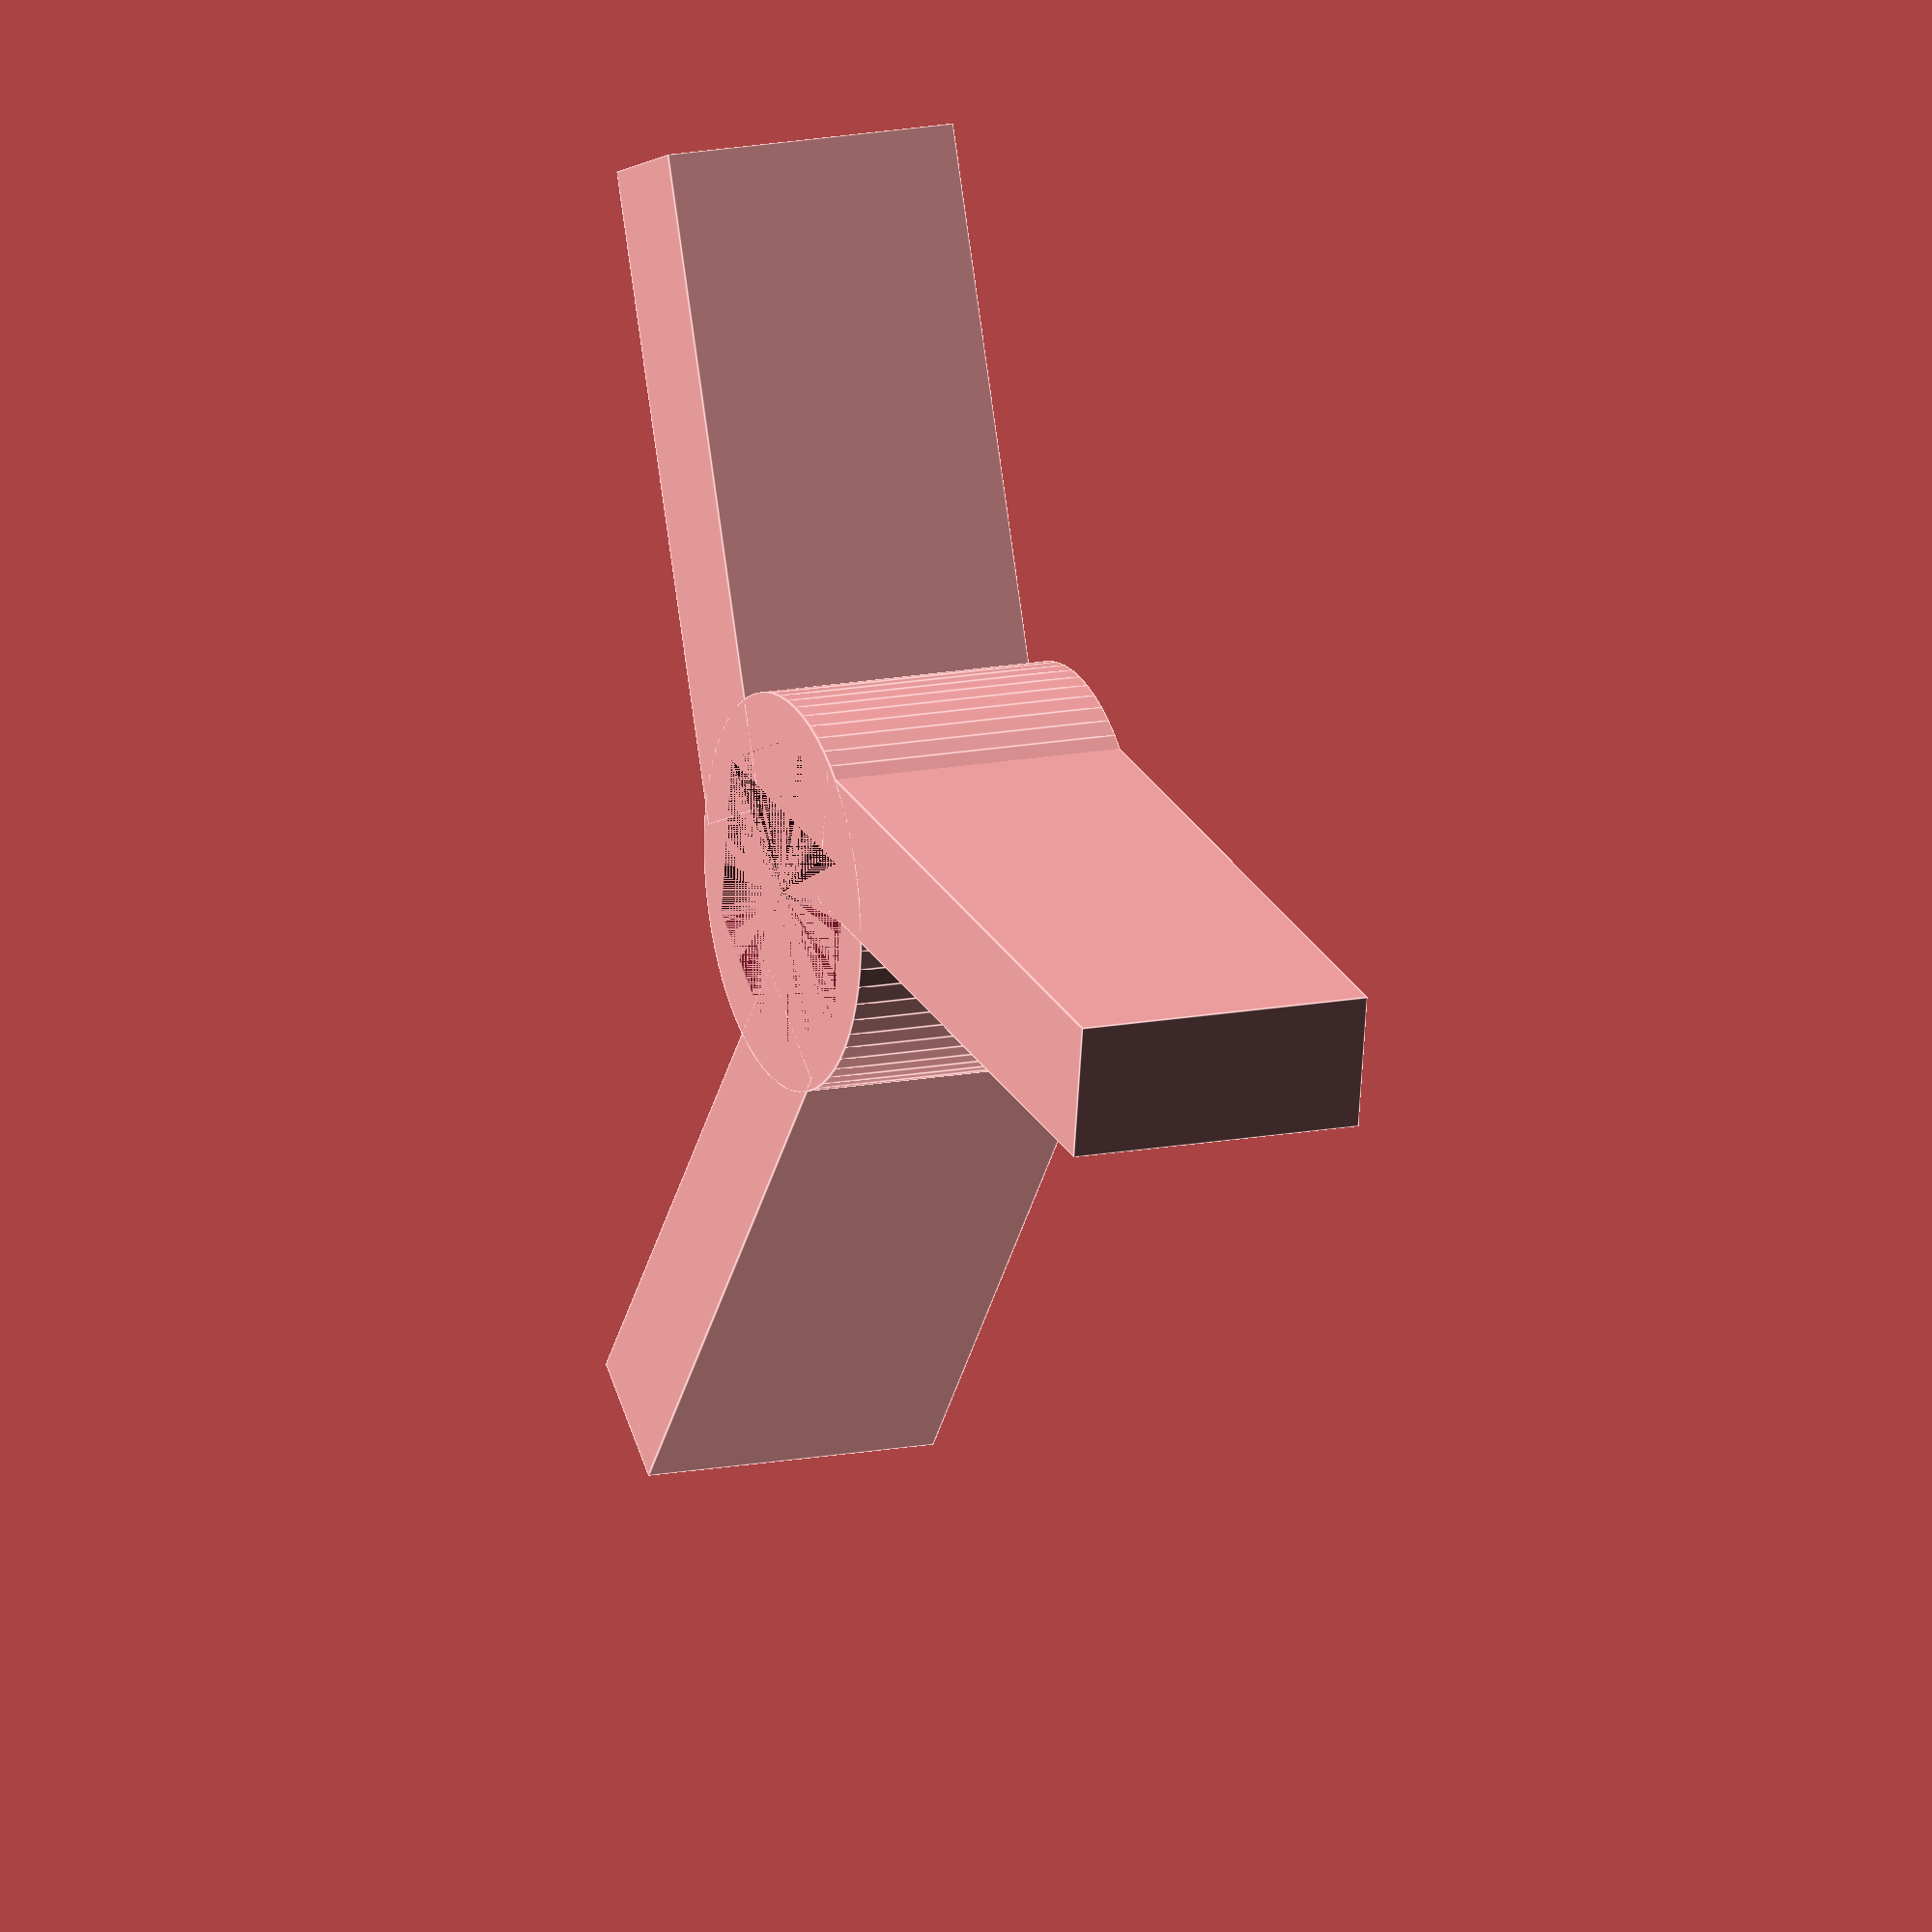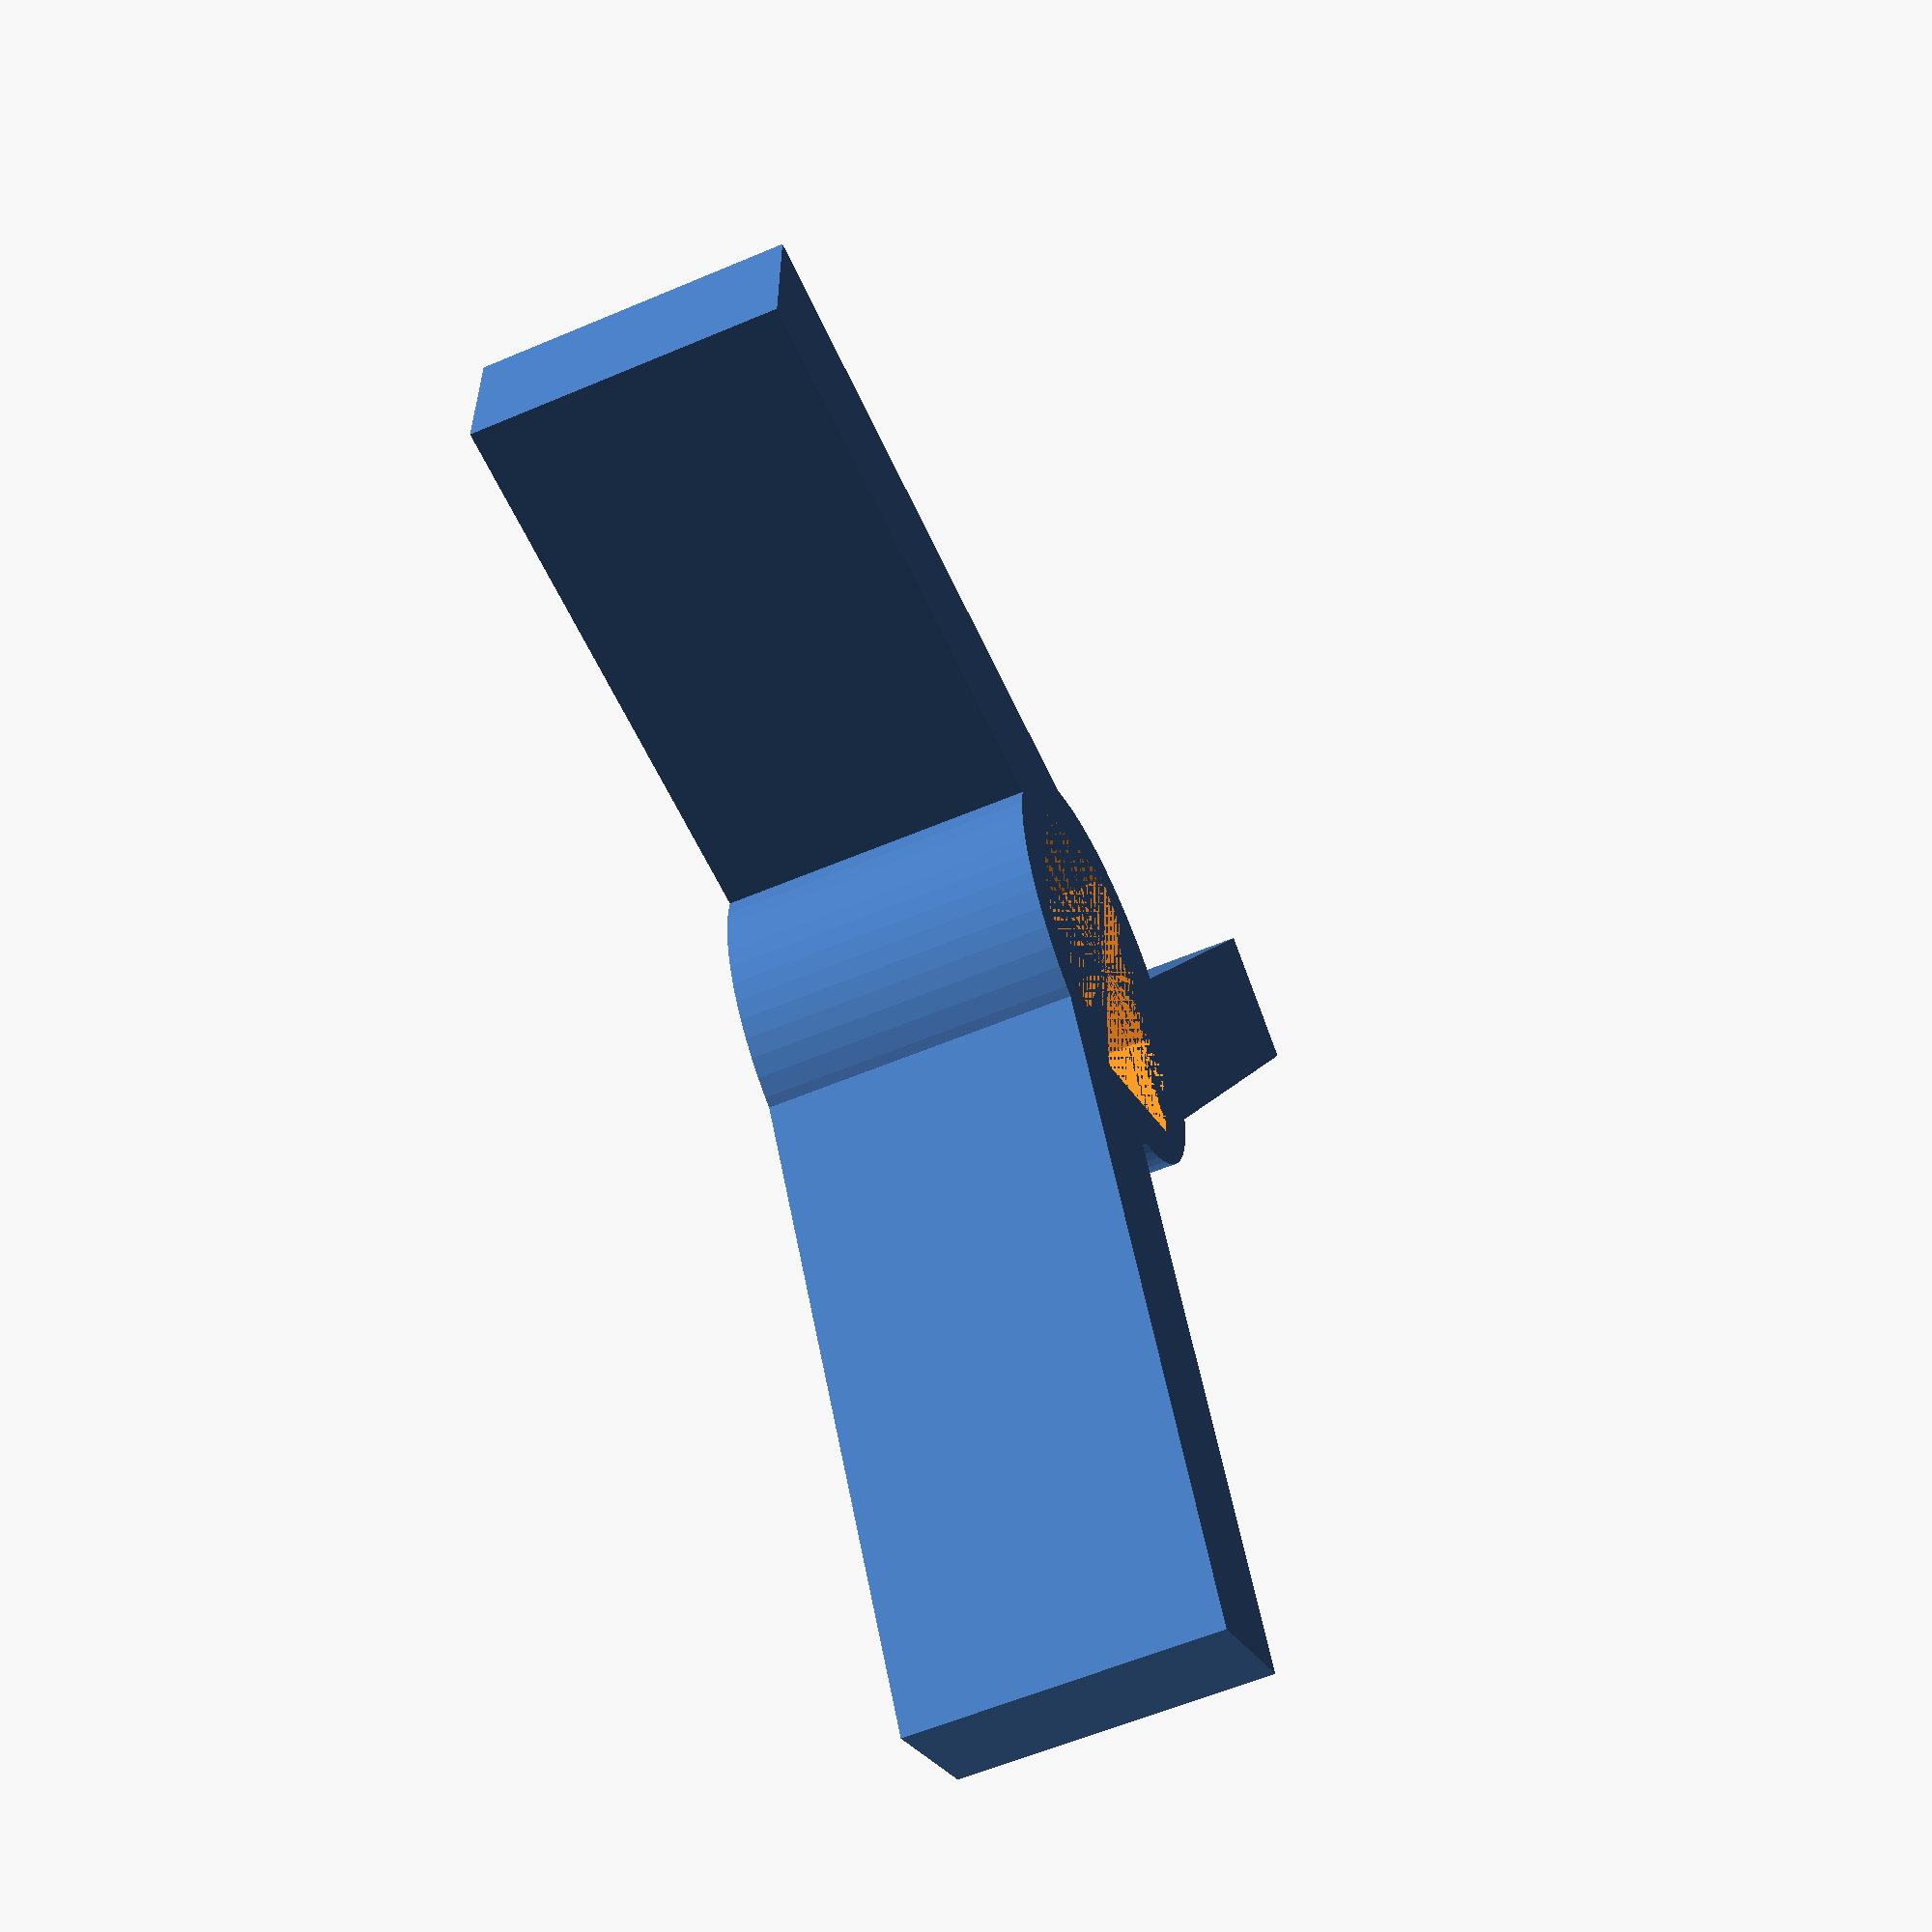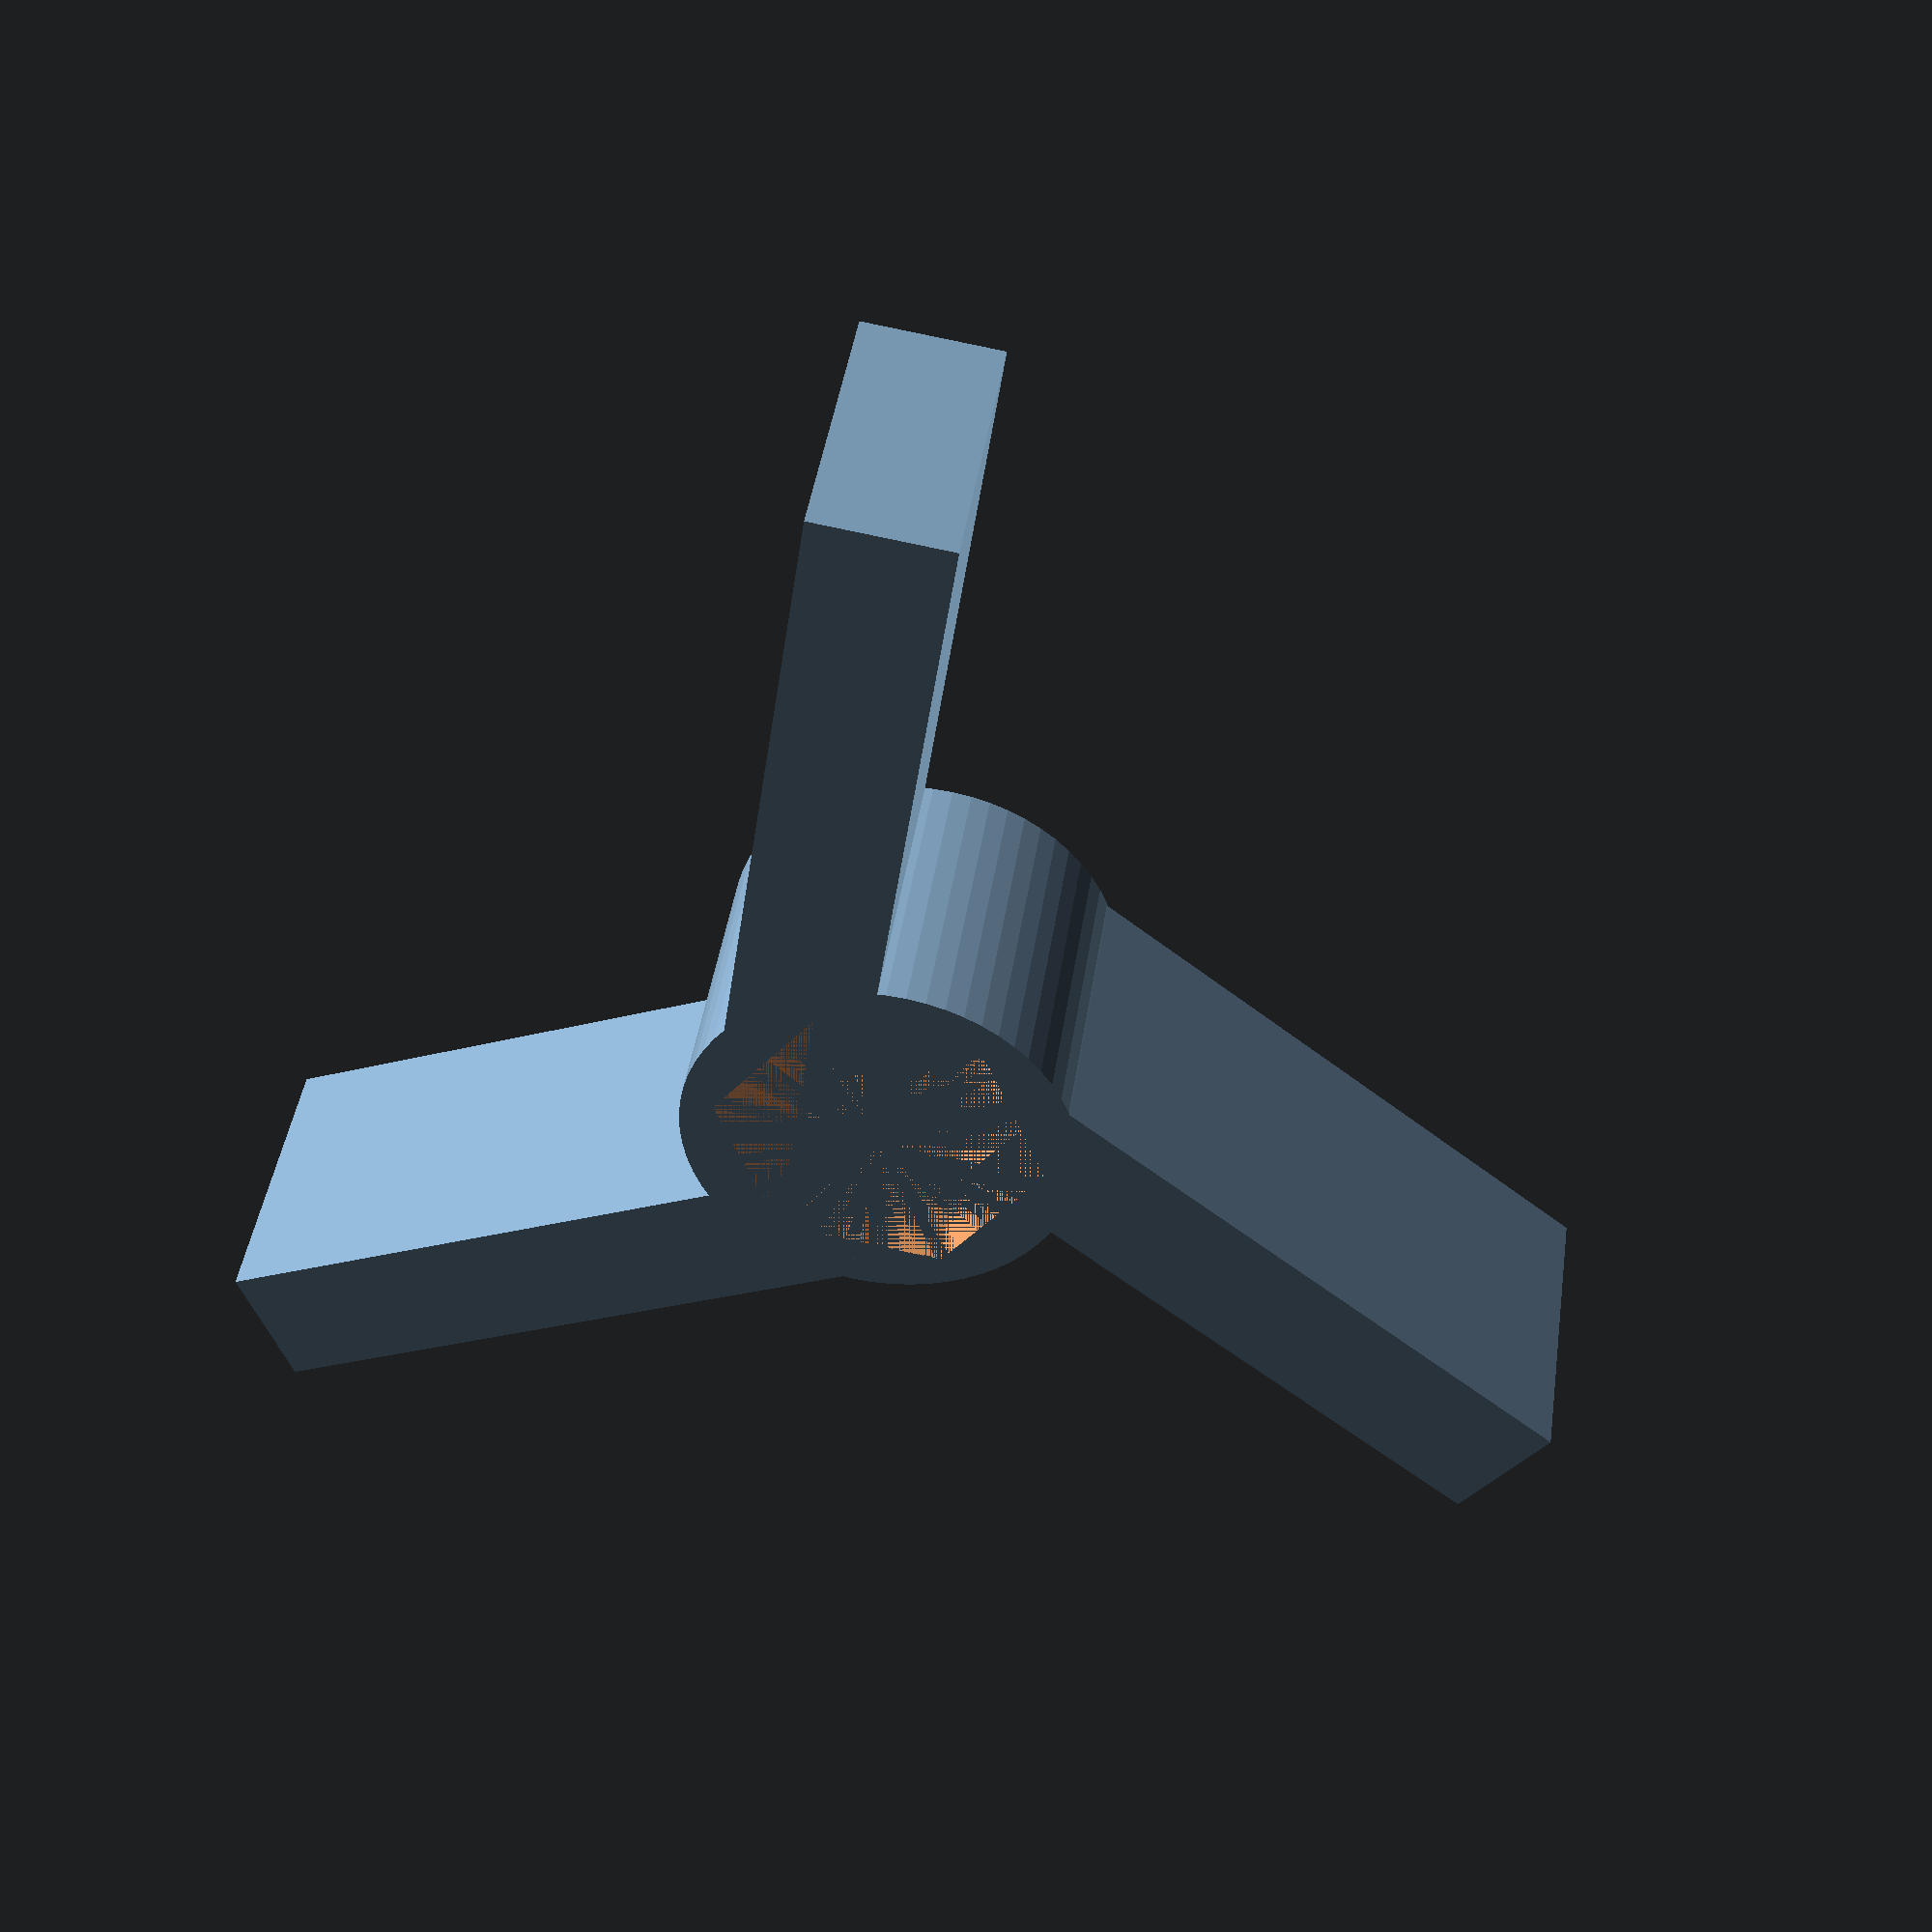
<openscad>
circle_outside_diameter=15;
nut_outside_diameter=10.3;
//nut_sides=6;
nut_z=11; //main z dimension
blade_length=23.5; //26 from virtual center
blade_angle=60;
blade_thickn=5;
rotorThickn=4;
bladeyMove=2;
bladexMove=1; //0 to 1 optimal

$fn = 64;

difference(){
rotor();
fhex(nut_outside_diameter,nut_z); //drilled octagon (position for nut)
}    

module fhex(wid,height){
hull(){
cube([wid/1.7,wid,height],center = true);
rotate([0,0,120])cube([wid/1.7,wid,height],center = true);
rotate([0,0,240])cube([wid/1.7,wid,height],center = true);
}
}

module rotor(){
cylinder(h=nut_z,d=nut_outside_diameter+rotorThickn,center=true);
blades();
}

module blades(){
rotate([0,0,blade_angle]) translate([bladexMove,nut_outside_diameter/2-bladeyMove,-nut_z/2]) cube([blade_thickn,blade_length,nut_z],center=false);
rotate([0,0,360/3]) rotate([0,0,blade_angle]) translate([bladexMove,nut_outside_diameter/2-bladeyMove,-nut_z/2]) cube([blade_thickn,blade_length,nut_z],center=false);
rotate([0,0,2*360/3]) rotate([0,0,blade_angle]) translate([bladexMove,nut_outside_diameter/2-bladeyMove,-nut_z/2]) cube([blade_thickn,blade_length,nut_z],center=false);

}
</openscad>
<views>
elev=345.1 azim=80.8 roll=247.0 proj=o view=edges
elev=57.0 azim=210.5 roll=294.0 proj=p view=wireframe
elev=137.4 azim=351.6 roll=351.8 proj=p view=wireframe
</views>
